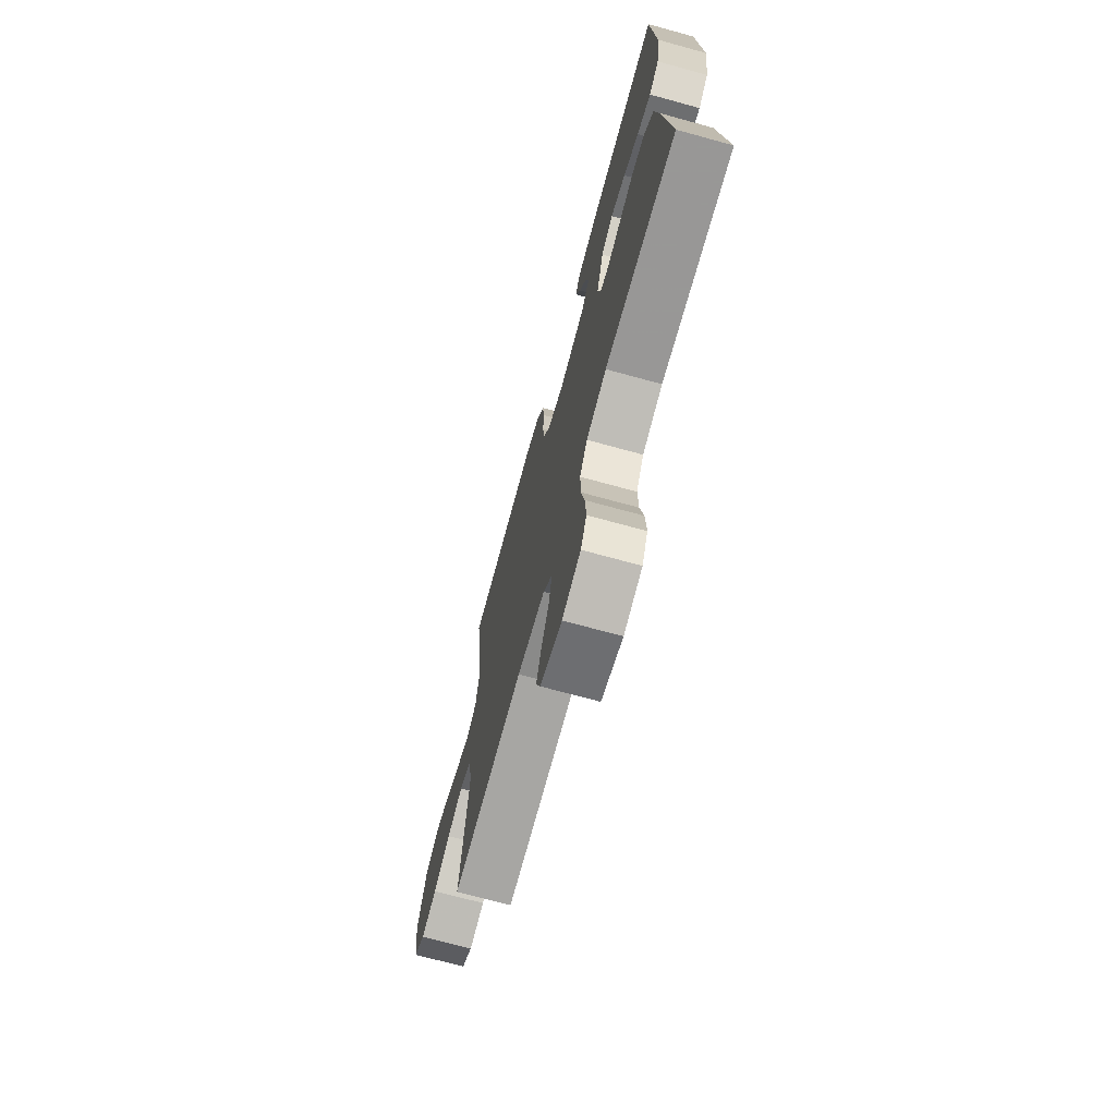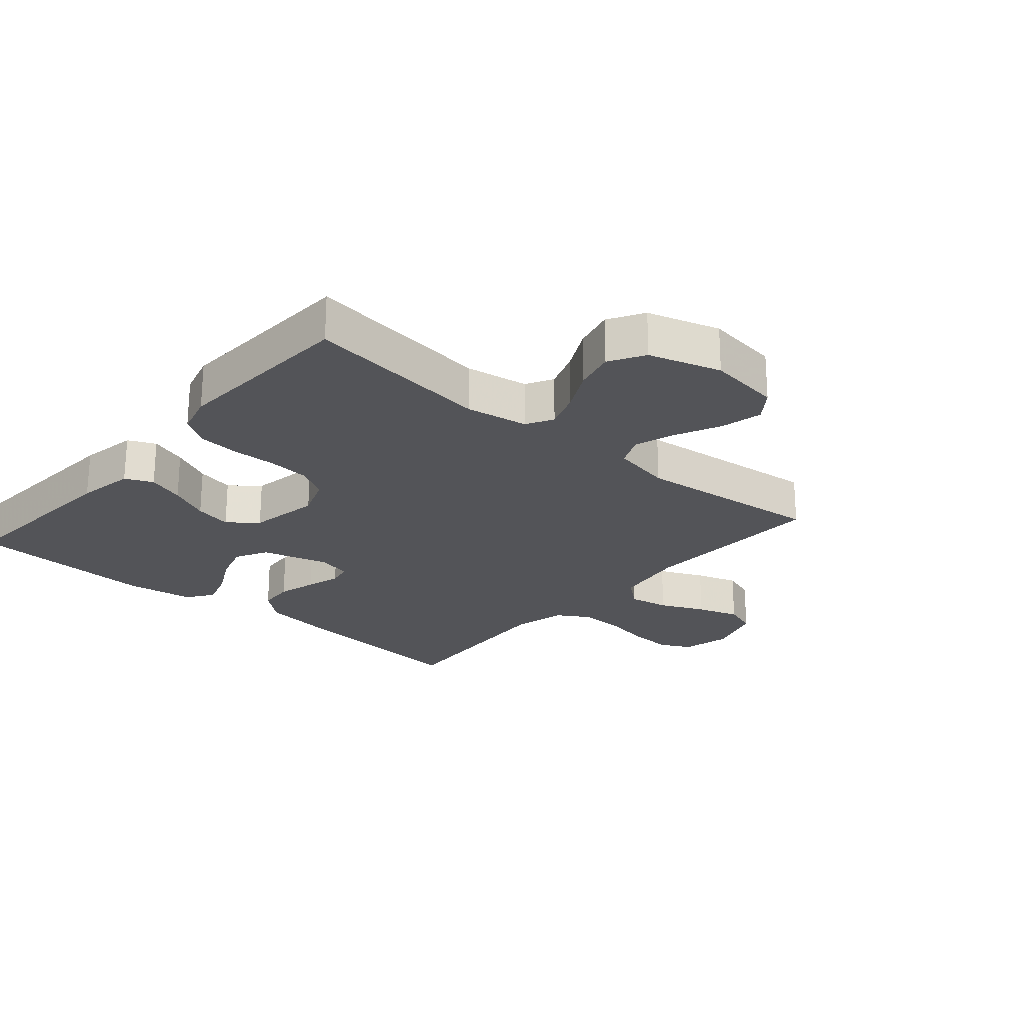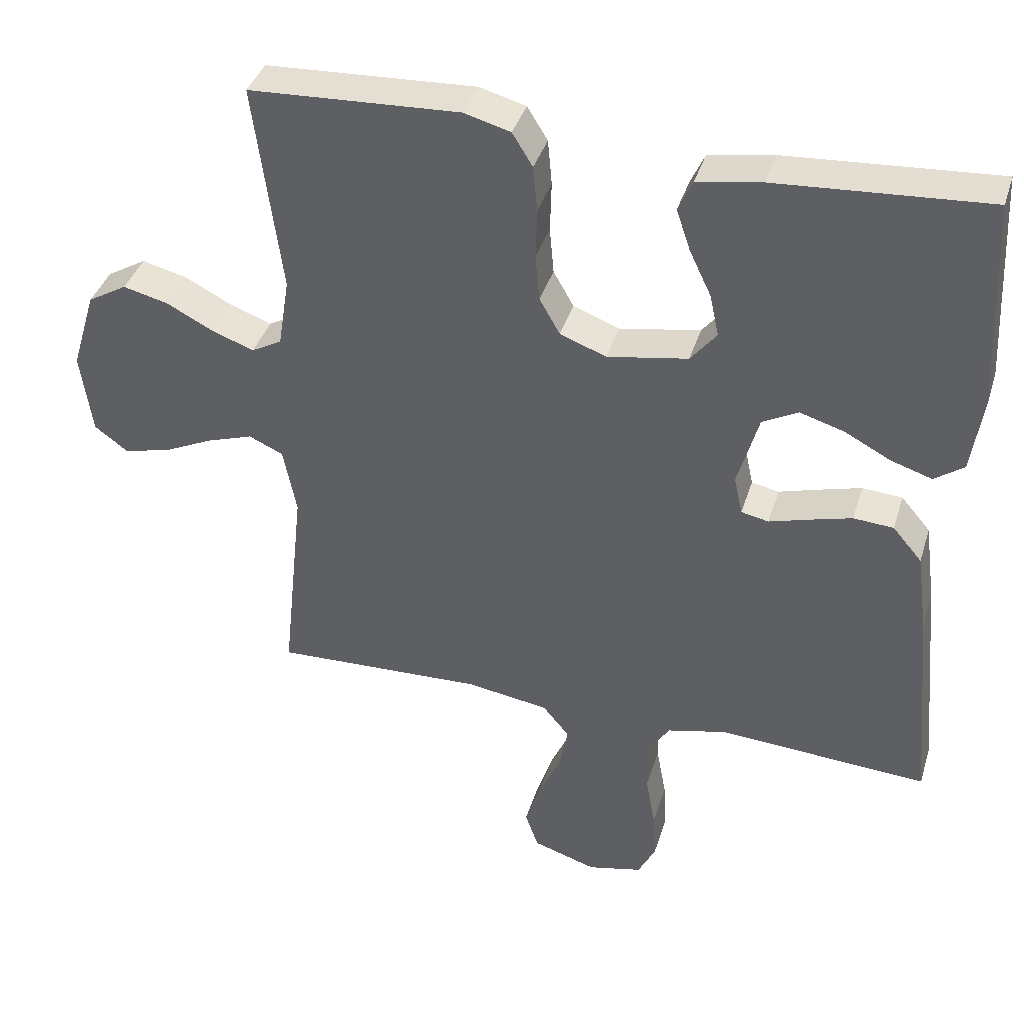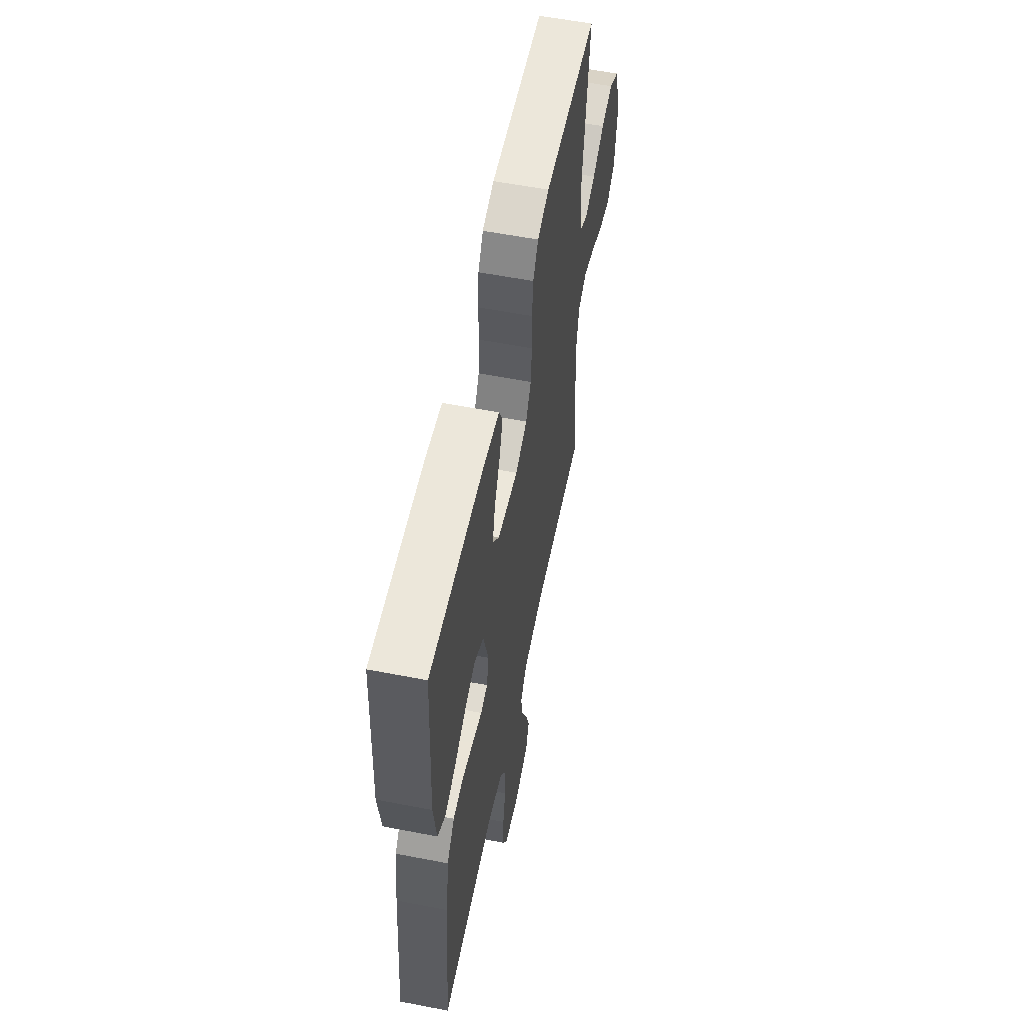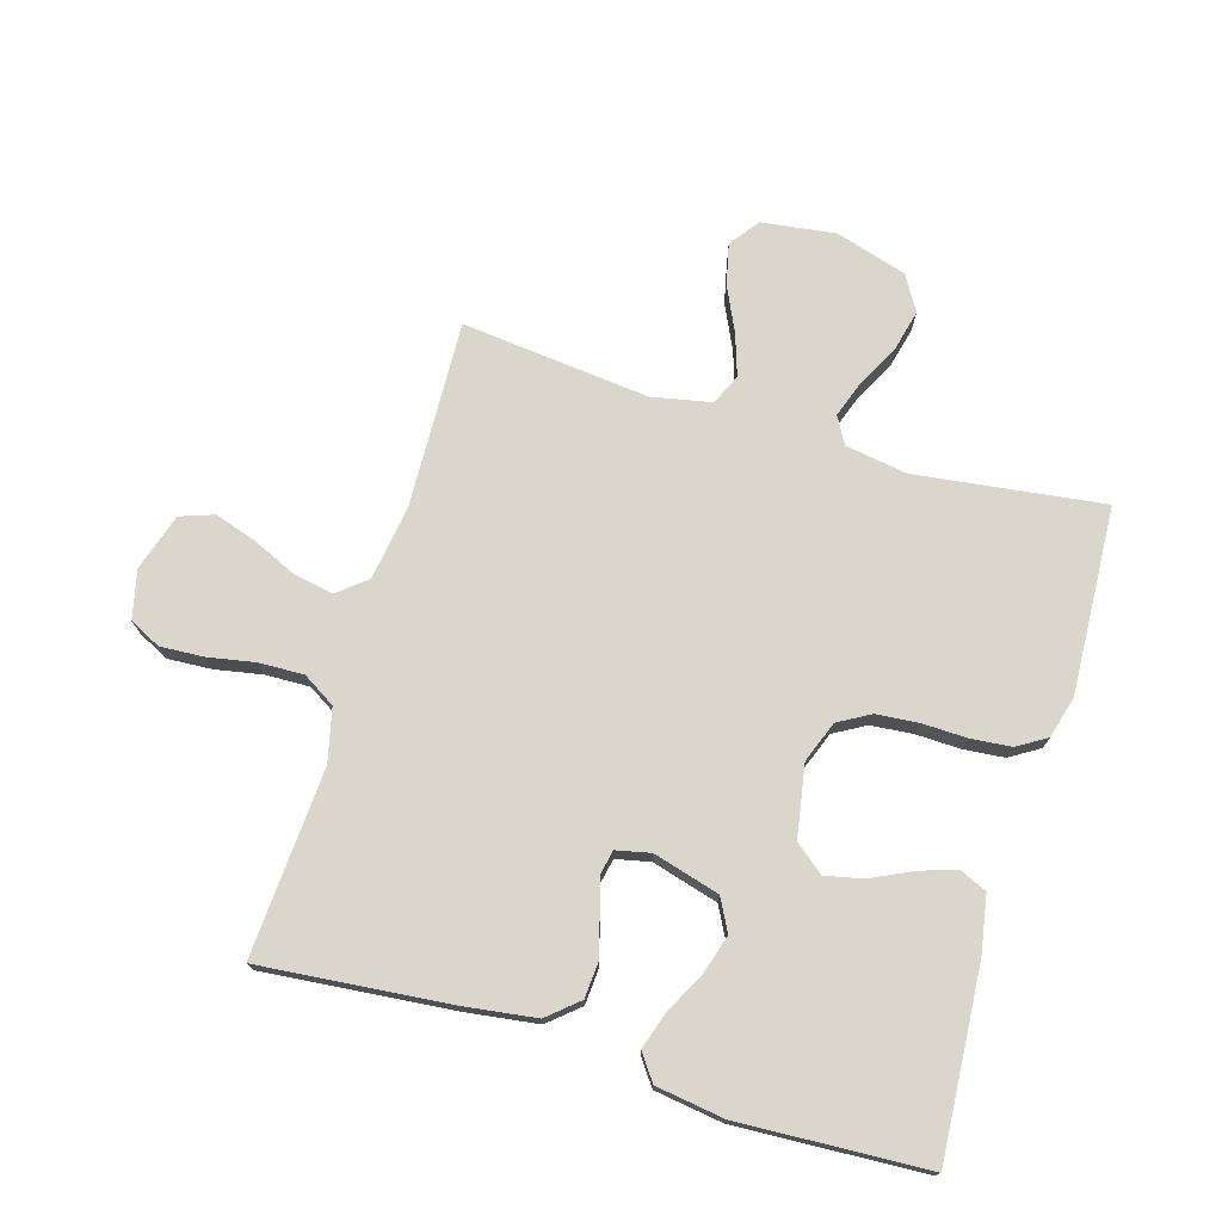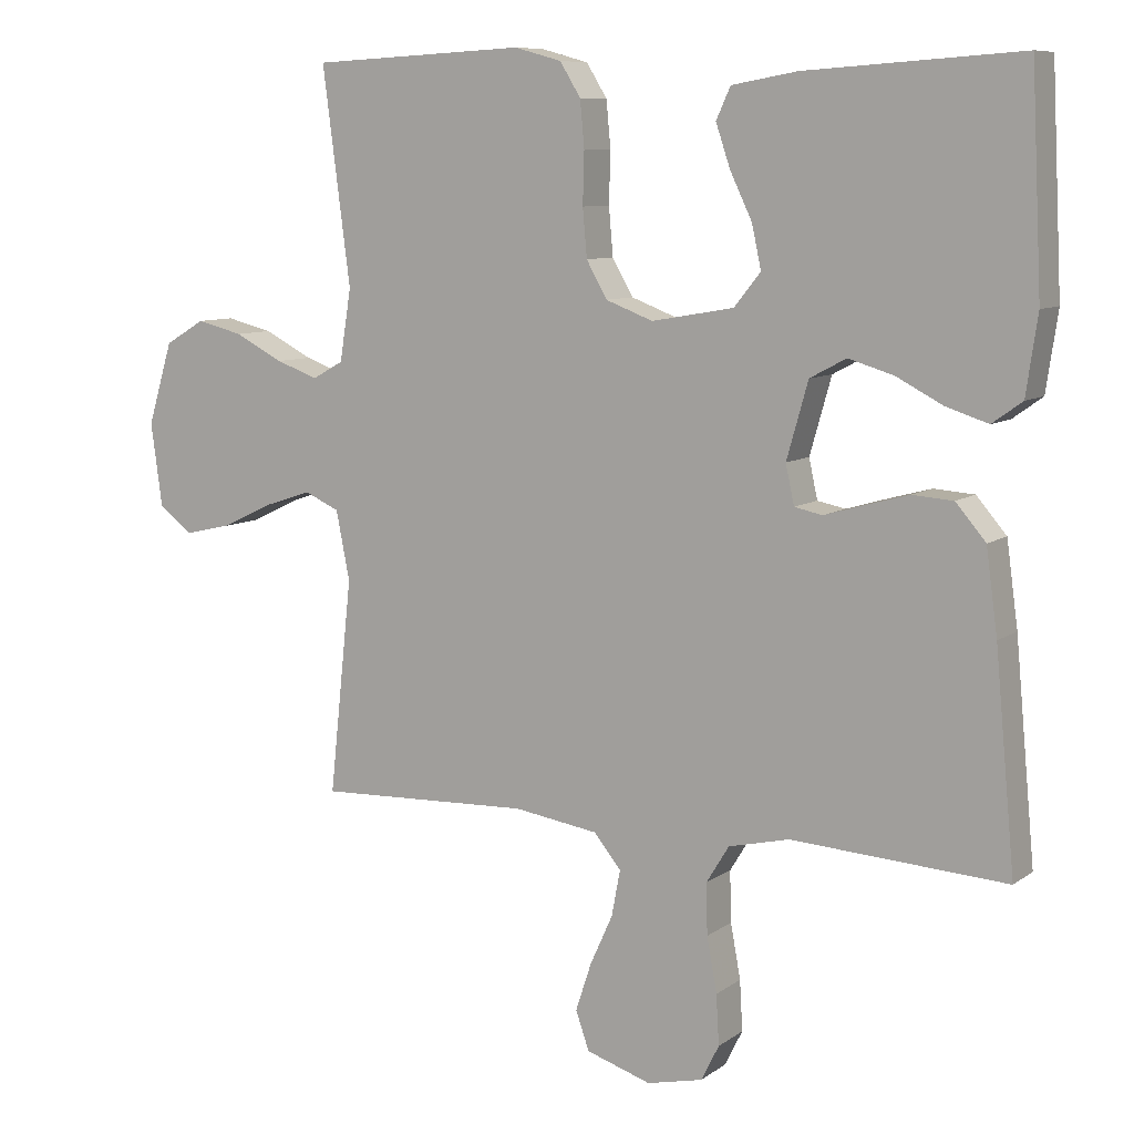
<metadata>
{"format":"obj","ext":"obj","renderer":"f3d","projection":"perspective","resolution":1024,"background":"white","views":[{"elev":-72.0,"azim":-105.3,"up":"+Z"},{"elev":-23.5,"azim":49.2,"up":"+Y"},{"elev":38.9,"azim":-163.4,"up":"+Z"},{"elev":57.7,"azim":-78.6,"up":"+Z"},{"elev":74.0,"azim":-73.4,"up":"+Y"},{"elev":8.7,"azim":-150.5,"up":"+Z"}]}
</metadata>
<code>
v -0.5 0.07 0.5
v -0.2 0.07 0.48
v -0.108 0.07 0.464
v -0.088 0.07 0.42
v -0.108 0.07 0.361
v -0.139 0.07 0.296
v -0.152 0.07 0.236
v -0.115 0.07 0.19
v 0 0.07 0.17
v 0.066 0.07 0.195
v 0.095 0.07 0.246
v 0.101 0.07 0.313
v 0.099 0.07 0.385
v 0.105 0.07 0.45
v 0.134 0.07 0.497
v 0.2 0.07 0.515
v 0.5 0.07 0.5
v 0.461 0.07 0.2
v 0.477 0.07 0.1
v 0.52 0.07 0.076
v 0.579 0.07 0.097
v 0.647 0.07 0.132
v 0.712 0.07 0.148
v 0.768 0.07 0.115
v 0.803 0.07 0
v 0.787 0.07 -0.118
v 0.74 0.07 -0.153
v 0.674 0.07 -0.138
v 0.602 0.07 -0.104
v 0.536 0.07 -0.082
v 0.487 0.07 -0.104
v 0.468 0.07 -0.2
v 0.5 0.07 -0.5
v 0.2 0.07 -0.489
v 0.082 0.07 -0.507
v 0.044 0.07 -0.553
v 0.056 0.07 -0.617
v 0.088 0.07 -0.688
v 0.11 0.07 -0.755
v 0.091 0.07 -0.809
v 0 0.07 -0.838
v -0.078 0.07 -0.82
v -0.103 0.07 -0.77
v -0.099 0.07 -0.7
v -0.085 0.07 -0.624
v -0.083 0.07 -0.553
v -0.115 0.07 -0.501
v -0.2 0.07 -0.481
v -0.5 0.07 -0.5
v -0.472 0.07 -0.2
v -0.456 0.07 -0.083
v -0.414 0.07 -0.034
v -0.357 0.07 -0.03
v -0.295 0.07 -0.047
v -0.24 0.07 -0.063
v -0.201 0.07 -0.055
v -0.189 0.07 0
v -0.219 0.07 0.106
v -0.27 0.07 0.133
v -0.333 0.07 0.114
v -0.398 0.07 0.08
v -0.457 0.07 0.061
v -0.499 0.07 0.091
v -0.515 0.07 0.2
v -0.5 0 0.5
v -0.2 0 0.48
v -0.108 0 0.464
v -0.088 0 0.42
v -0.108 0 0.361
v -0.139 0 0.296
v -0.152 0 0.236
v -0.115 0 0.19
v 0 0 0.17
v 0.066 0 0.195
v 0.095 0 0.246
v 0.101 0 0.313
v 0.099 0 0.385
v 0.105 0 0.45
v 0.134 0 0.497
v 0.2 0 0.515
v 0.5 0 0.5
v 0.461 0 0.2
v 0.477 0 0.1
v 0.52 0 0.076
v 0.579 0 0.097
v 0.647 0 0.132
v 0.712 0 0.148
v 0.768 0 0.115
v 0.803 0 0
v 0.787 0 -0.118
v 0.74 0 -0.153
v 0.674 0 -0.138
v 0.602 0 -0.104
v 0.536 0 -0.082
v 0.487 0 -0.104
v 0.468 0 -0.2
v 0.5 0 -0.5
v 0.2 0 -0.489
v 0.082 0 -0.507
v 0.044 0 -0.553
v 0.056 0 -0.617
v 0.088 0 -0.688
v 0.11 0 -0.755
v 0.091 0 -0.809
v 0 0 -0.838
v -0.078 0 -0.82
v -0.103 0 -0.77
v -0.099 0 -0.7
v -0.085 0 -0.624
v -0.083 0 -0.553
v -0.115 0 -0.501
v -0.2 0 -0.481
v -0.5 0 -0.5
v -0.472 0 -0.2
v -0.456 0 -0.083
v -0.414 0 -0.034
v -0.357 0 -0.03
v -0.295 0 -0.047
v -0.24 0 -0.063
v -0.201 0 -0.055
v -0.189 0 0
v -0.219 0 0.106
v -0.27 0 0.133
v -0.333 0 0.114
v -0.398 0 0.08
v -0.457 0 0.061
v -0.499 0 0.091
v -0.515 0 0.2
f 60 61 62 63
f 59 60 63 64
f 52 53 54 55
f 50 51 52 55
f 48 49 50 55
f 47 48 55 56
f 46 47 56 57
f 42 43 44 45
f 42 45 46
f 41 42 46
f 40 41 46 57
f 37 38 39 40
f 36 37 40 57
f 32 33 34
f 31 32 34 35
f 26 27 28 29
f 26 29 30
f 25 26 30
f 24 25 30
f 21 22 23 24
f 20 21 24 30
f 19 20 30 31
f 15 16 17 18
f 12 13 14 15
f 11 12 15 18
f 10 11 18 19
f 3 4 5 6
f 3 6 7
f 2 3 7
f 59 64 1 2
f 58 59 2 7
f 35 36 57 58
f 35 58 7 8
f 31 35 8 9
f 9 10 19 31
f 127 126 125 124
f 128 127 124 123
f 119 118 117 116
f 119 116 115 114
f 119 114 113 112
f 120 119 112 111
f 121 120 111 110
f 109 108 107 106
f 110 109 106
f 110 106 105
f 121 110 105 104
f 104 103 102 101
f 121 104 101 100
f 98 97 96
f 99 98 96 95
f 93 92 91 90
f 94 93 90
f 94 90 89
f 94 89 88
f 88 87 86 85
f 94 88 85 84
f 95 94 84 83
f 82 81 80 79
f 79 78 77 76
f 82 79 76 75
f 83 82 75 74
f 70 69 68 67
f 71 70 67
f 71 67 66
f 66 65 128 123
f 71 66 123 122
f 122 121 100 99
f 72 71 122 99
f 73 72 99 95
f 95 83 74 73
f 1 65 66 2
f 2 66 67 3
f 3 67 68 4
f 4 68 69 5
f 5 69 70 6
f 6 70 71 7
f 7 71 72 8
f 8 72 73 9
f 9 73 74 10
f 10 74 75 11
f 11 75 76 12
f 12 76 77 13
f 13 77 78 14
f 14 78 79 15
f 15 79 80 16
f 16 80 81 17
f 17 81 82 18
f 18 82 83 19
f 19 83 84 20
f 20 84 85 21
f 21 85 86 22
f 22 86 87 23
f 23 87 88 24
f 24 88 89 25
f 25 89 90 26
f 26 90 91 27
f 27 91 92 28
f 28 92 93 29
f 29 93 94 30
f 30 94 95 31
f 31 95 96 32
f 32 96 97 33
f 33 97 98 34
f 34 98 99 35
f 35 99 100 36
f 36 100 101 37
f 37 101 102 38
f 38 102 103 39
f 39 103 104 40
f 40 104 105 41
f 41 105 106 42
f 42 106 107 43
f 43 107 108 44
f 44 108 109 45
f 45 109 110 46
f 46 110 111 47
f 47 111 112 48
f 48 112 113 49
f 49 113 114 50
f 50 114 115 51
f 51 115 116 52
f 52 116 117 53
f 53 117 118 54
f 54 118 119 55
f 55 119 120 56
f 56 120 121 57
f 57 121 122 58
f 58 122 123 59
f 59 123 124 60
f 60 124 125 61
f 61 125 126 62
f 62 126 127 63
f 63 127 128 64
f 64 128 65 1

</code>
